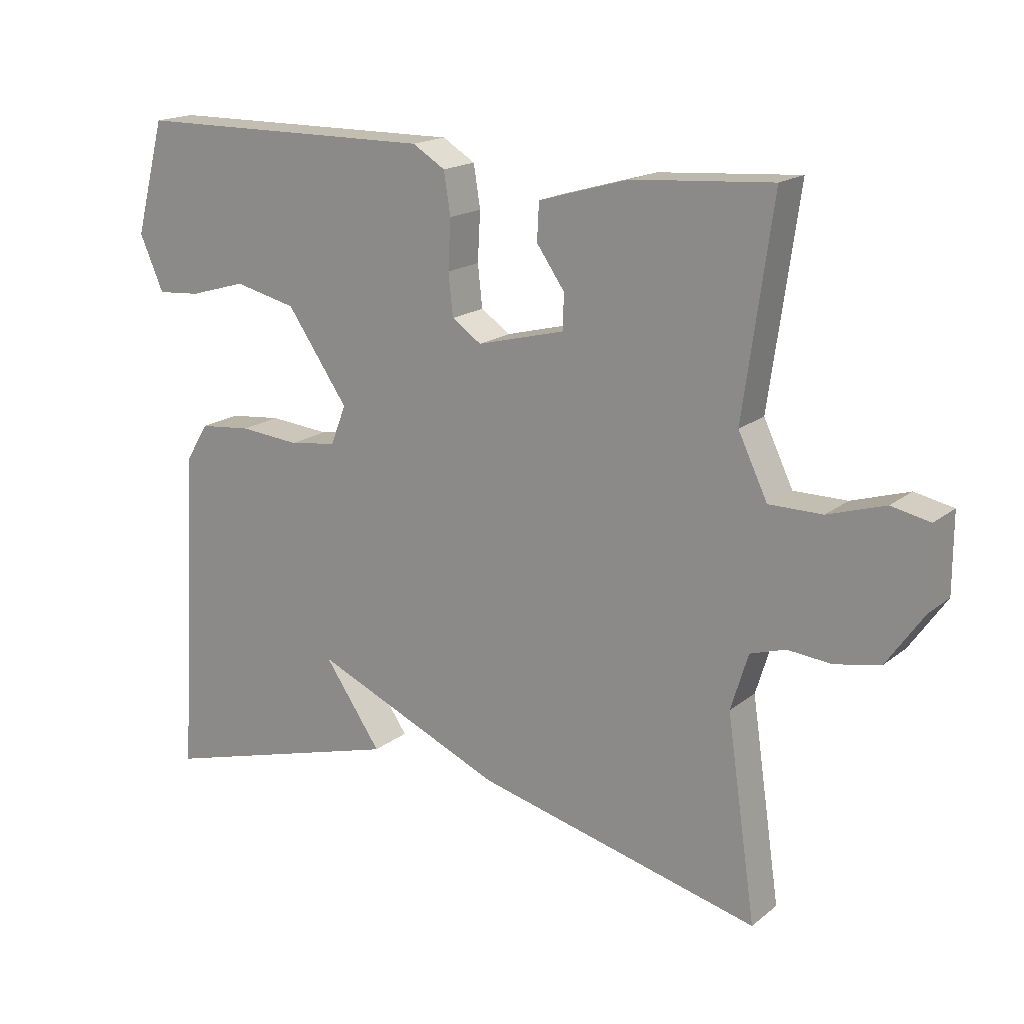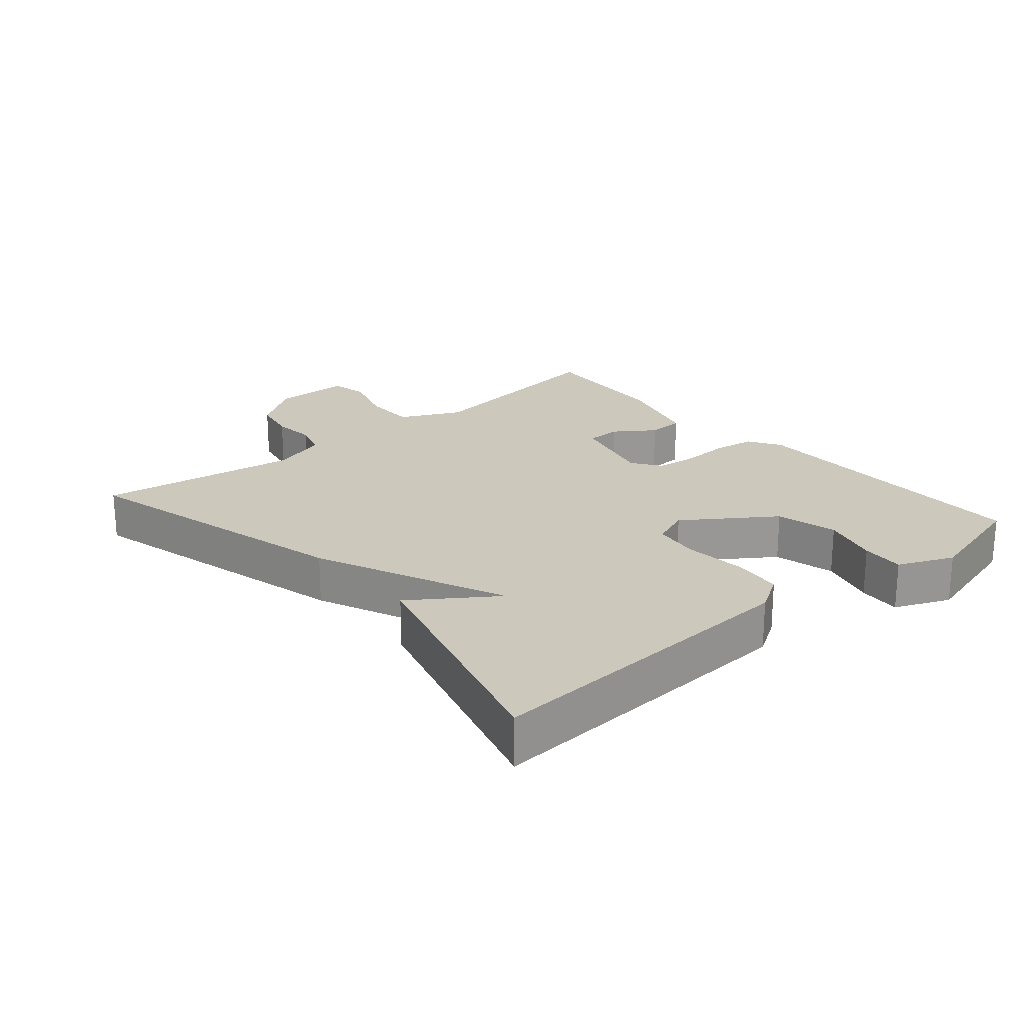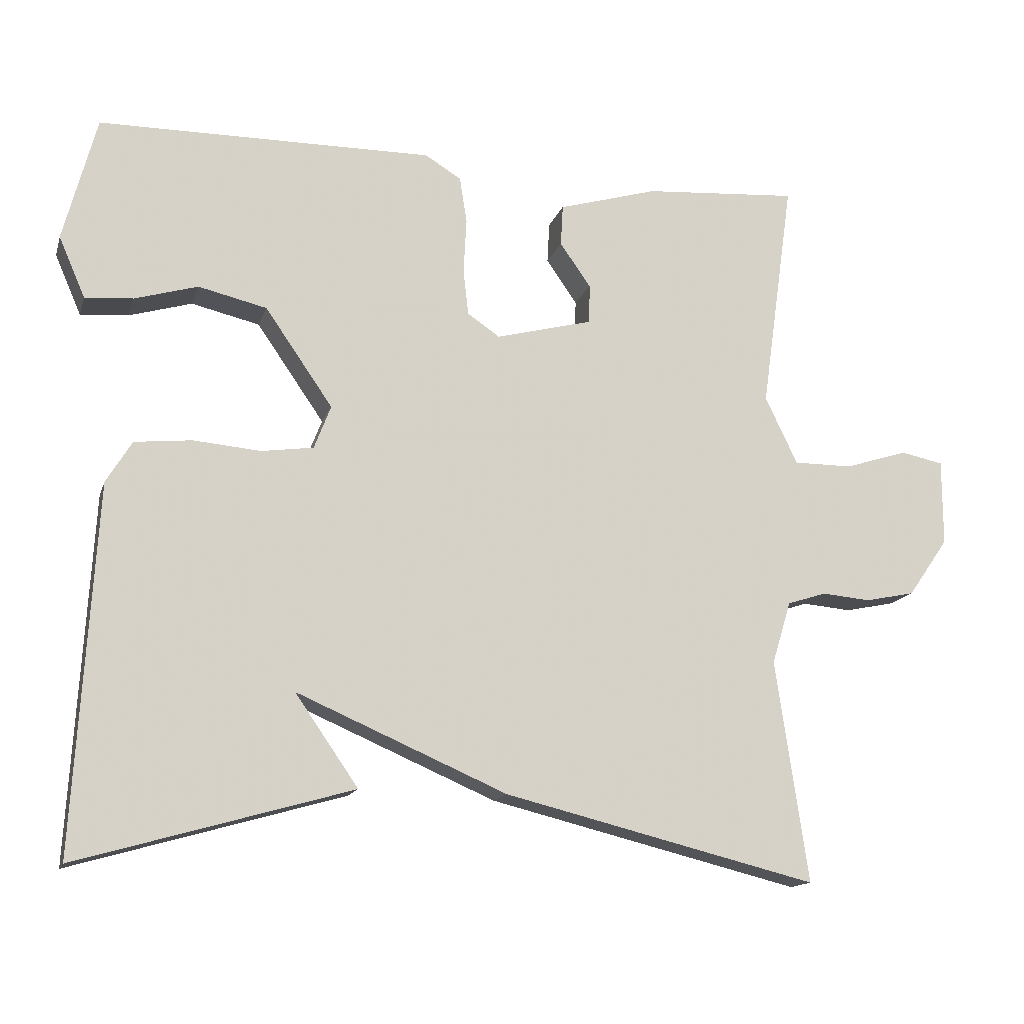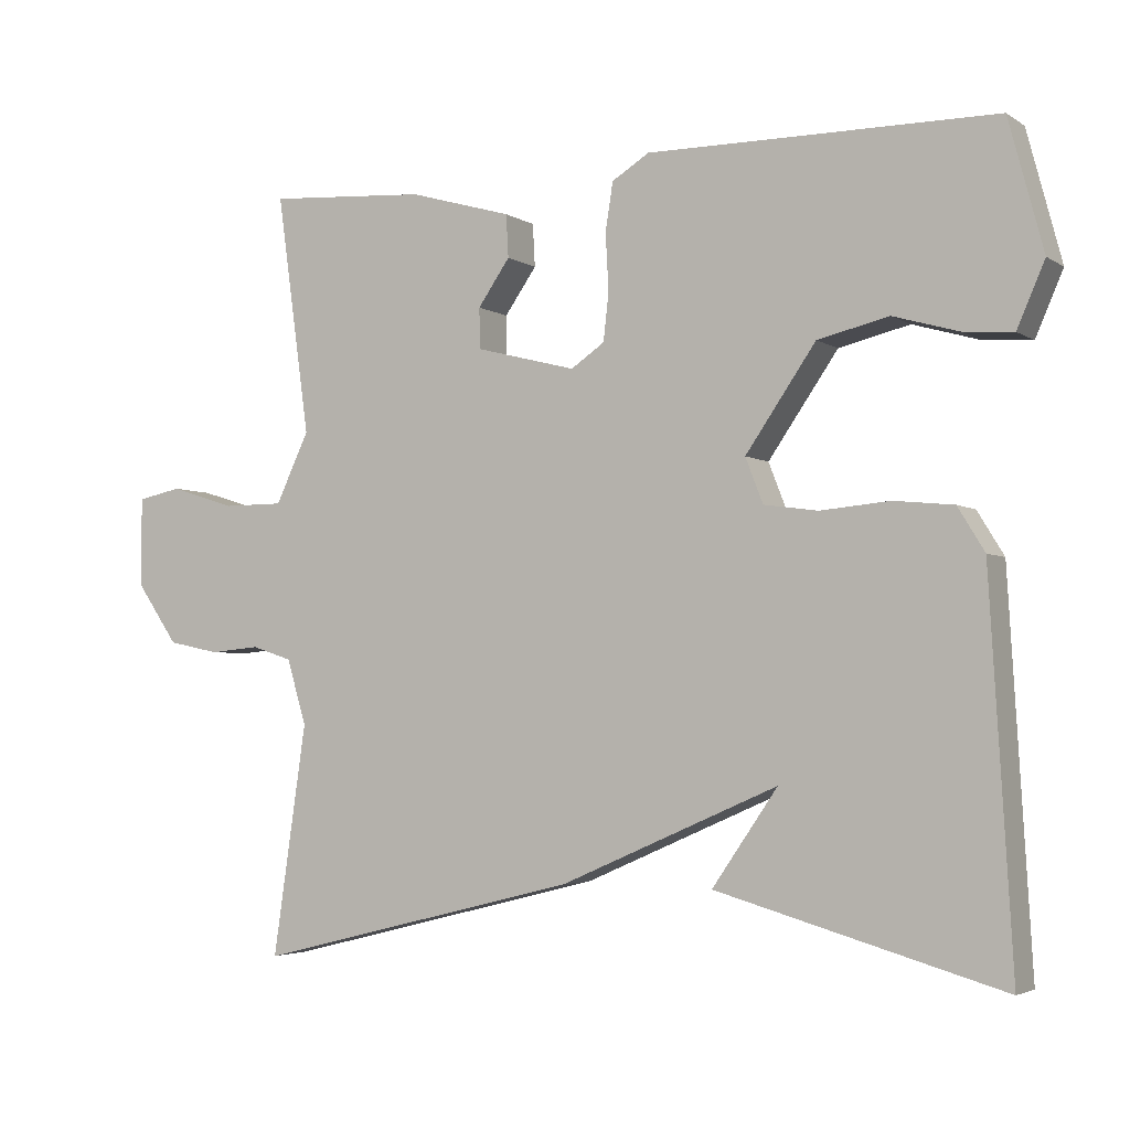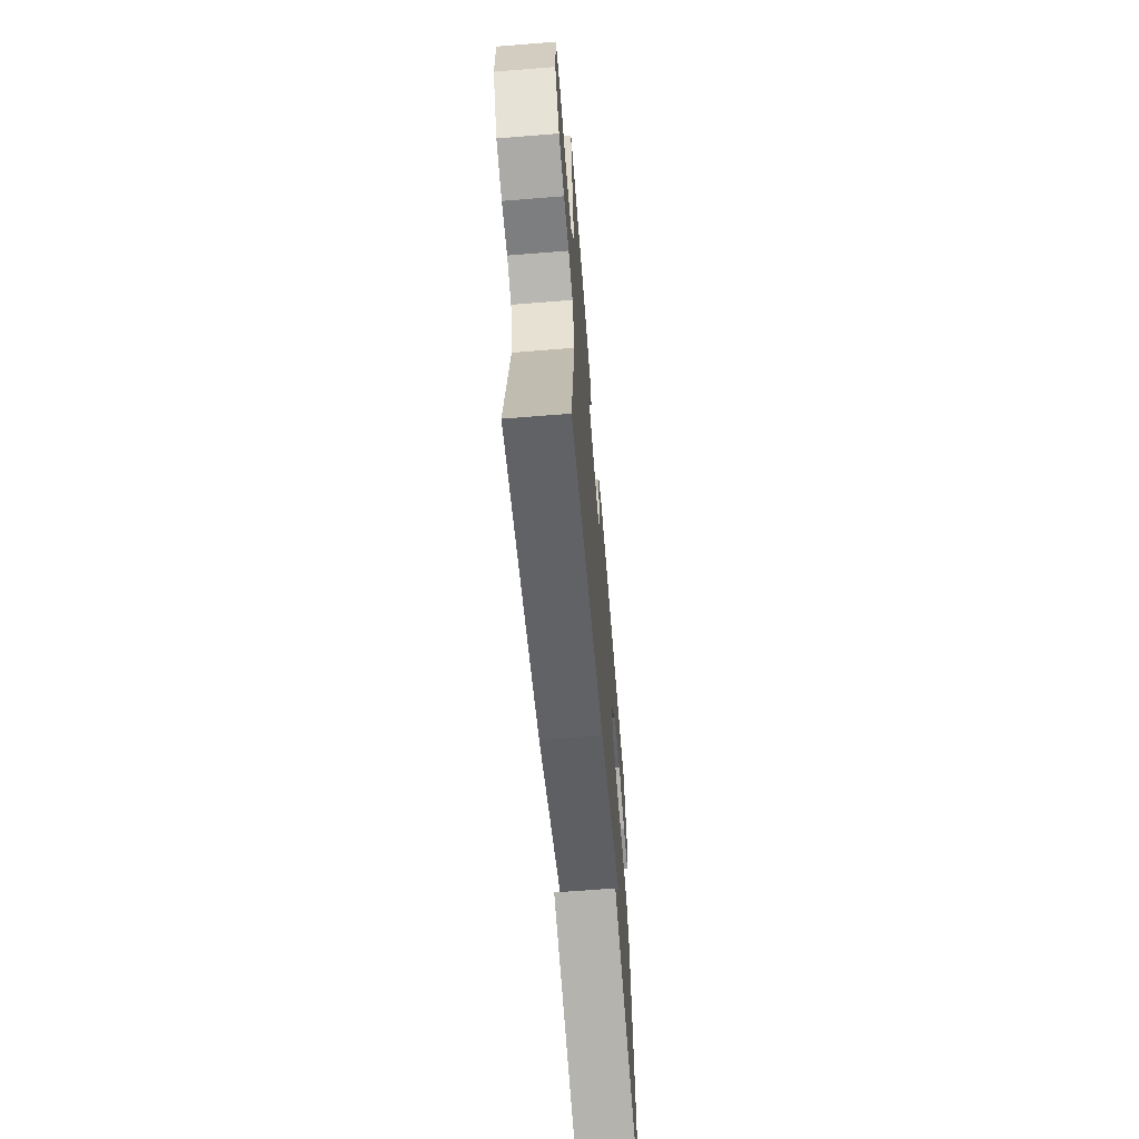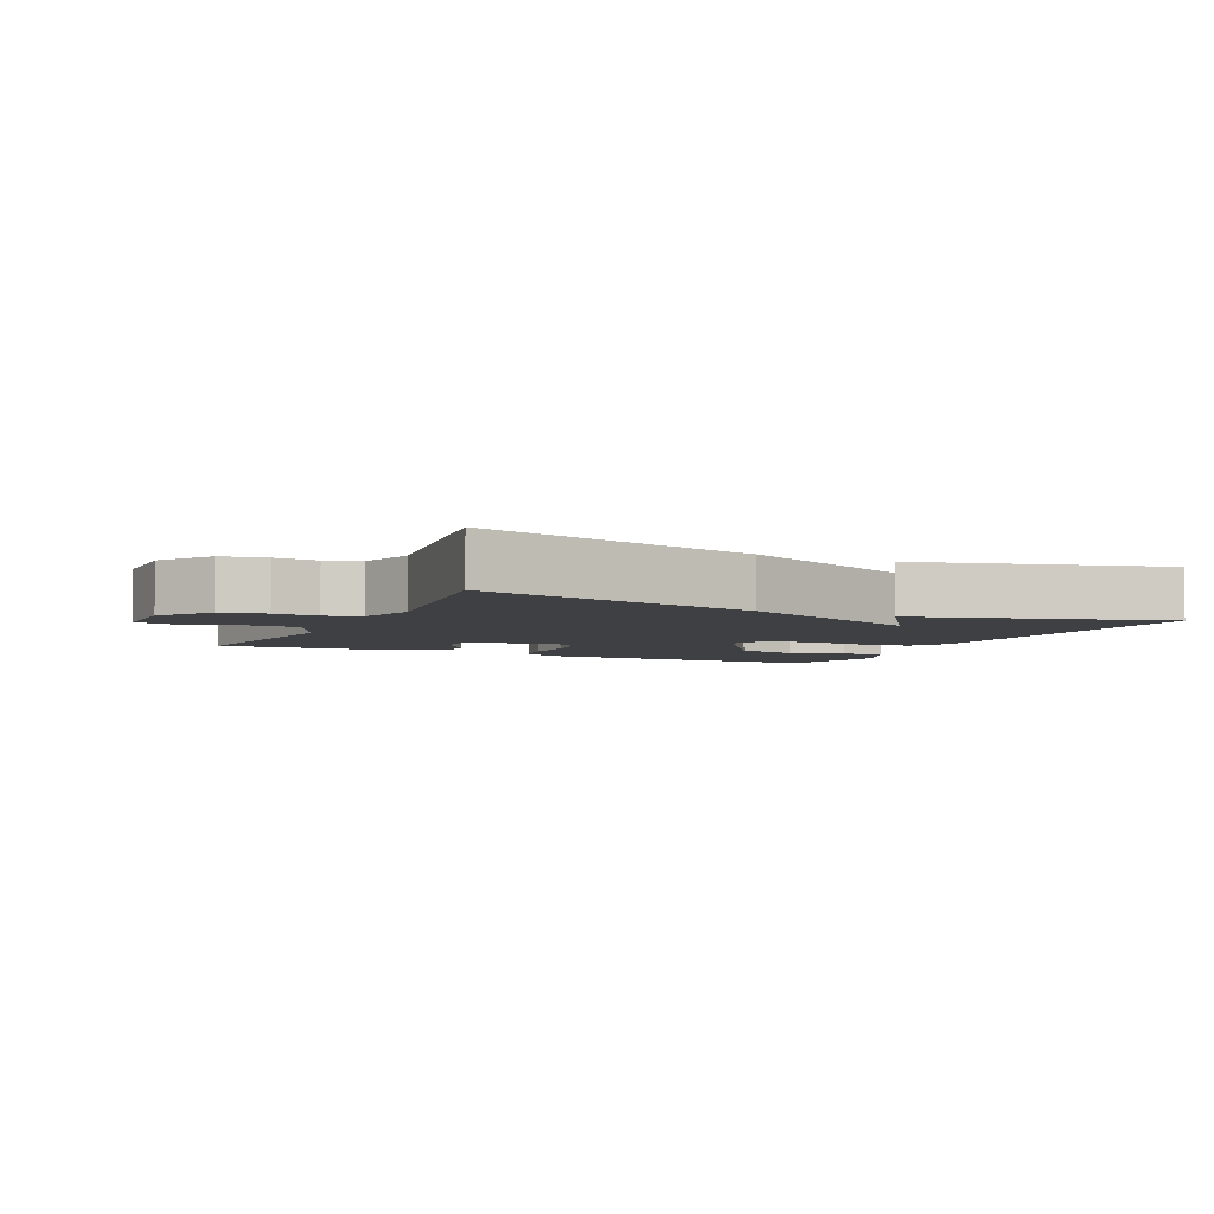
<metadata>
{"format":"obj","ext":"obj","renderer":"f3d","projection":"perspective","resolution":1024,"background":"white","views":[{"elev":17.5,"azim":33.7,"up":"+Z"},{"elev":22.1,"azim":-130.6,"up":"+Y"},{"elev":-14.5,"azim":-15.0,"up":"+Z"},{"elev":-3.6,"azim":-152.0,"up":"+Z"},{"elev":-64.4,"azim":94.6,"up":"+Z"},{"elev":-4.9,"azim":154.7,"up":"+Y"}]}
</metadata>
<code>
v 0.5 0.07 0.5
v 0.456 0.07 0.185
v 0.5 0.07 0.093
v 0.58 0.07 0.093
v 0.666 0.07 0.12
v 0.724 0.07 0.108
v 0.724 0.07 -0.009
v 0.669 0.07 -0.088
v 0.601 0.07 -0.102
v 0.535 0.07 -0.096
v 0.482 0.07 -0.113
v 0.456 0.07 -0.198
v 0.5 0.07 -0.5
v 0.073 0.07 -0.394
v -0.213 0.07 -0.27
v -0.127 0.07 -0.394
v -0.5 0.07 -0.5
v -0.471 0.07 -0.004
v -0.436 0.07 0.053
v -0.358 0.07 0.061
v -0.267 0.07 0.053
v -0.196 0.07 0.063
v -0.173 0.07 0.122
v -0.265 0.07 0.255
v -0.358 0.07 0.277
v -0.444 0.07 0.252
v -0.509 0.07 0.247
v -0.545 0.07 0.33
v -0.5 0.07 0.5
v -0.045 0.07 0.503
v 0.004 0.07 0.473
v 0.014 0.07 0.41
v 0.01 0.07 0.336
v 0.017 0.07 0.273
v 0.061 0.07 0.243
v 0.193 0.07 0.277
v 0.194 0.07 0.33
v 0.152 0.07 0.39
v 0.155 0.07 0.446
v 0.29 0.07 0.485
v 0.5 0 0.5
v 0.456 0 0.185
v 0.5 0 0.093
v 0.58 0 0.093
v 0.666 0 0.12
v 0.724 0 0.108
v 0.724 0 -0.009
v 0.669 0 -0.088
v 0.601 0 -0.102
v 0.535 0 -0.096
v 0.482 0 -0.113
v 0.456 0 -0.198
v 0.5 0 -0.5
v 0.073 0 -0.394
v -0.213 0 -0.27
v -0.127 0 -0.394
v -0.5 0 -0.5
v -0.471 0 -0.004
v -0.436 0 0.053
v -0.358 0 0.061
v -0.267 0 0.053
v -0.196 0 0.063
v -0.173 0 0.122
v -0.265 0 0.255
v -0.358 0 0.277
v -0.444 0 0.252
v -0.509 0 0.247
v -0.545 0 0.33
v -0.5 0 0.5
v -0.045 0 0.503
v 0.004 0 0.473
v 0.014 0 0.41
v 0.01 0 0.336
v 0.017 0 0.273
v 0.061 0 0.243
v 0.193 0 0.277
v 0.194 0 0.33
v 0.152 0 0.39
v 0.155 0 0.446
v 0.29 0 0.485
f 40 1 2
f 39 40 2
f 38 39 2
f 37 38 2
f 36 37 2 3
f 35 36 3
f 31 32 33
f 30 31 33
f 29 30 33
f 28 29 33
f 28 33 34
f 25 26 27 28
f 28 34 35
f 25 28 35
f 24 25 35
f 19 20 21
f 18 19 21
f 17 18 21
f 17 21 22
f 15 16 17
f 15 17 22
f 15 22 23
f 14 15 23
f 13 14 23
f 12 13 23
f 8 9 10
f 7 8 10
f 6 7 10
f 5 6 10
f 4 5 10
f 3 4 10 11
f 23 24 35
f 12 23 35
f 11 12 35
f 3 11 35
f 42 41 80
f 42 80 79
f 42 79 78
f 42 78 77
f 43 42 77 76
f 43 76 75
f 73 72 71
f 73 71 70
f 73 70 69
f 73 69 68
f 74 73 68
f 68 67 66 65
f 75 74 68
f 75 68 65
f 75 65 64
f 61 60 59
f 61 59 58
f 61 58 57
f 62 61 57
f 57 56 55
f 62 57 55
f 63 62 55
f 63 55 54
f 63 54 53
f 63 53 52
f 50 49 48
f 50 48 47
f 50 47 46
f 50 46 45
f 50 45 44
f 51 50 44 43
f 75 64 63
f 75 63 52
f 75 52 51
f 75 51 43
f 1 41 42 2
f 2 42 43 3
f 3 43 44 4
f 4 44 45 5
f 5 45 46 6
f 6 46 47 7
f 7 47 48 8
f 8 48 49 9
f 9 49 50 10
f 10 50 51 11
f 11 51 52 12
f 12 52 53 13
f 13 53 54 14
f 14 54 55 15
f 15 55 56 16
f 16 56 57 17
f 17 57 58 18
f 18 58 59 19
f 19 59 60 20
f 20 60 61 21
f 21 61 62 22
f 22 62 63 23
f 23 63 64 24
f 24 64 65 25
f 25 65 66 26
f 26 66 67 27
f 27 67 68 28
f 28 68 69 29
f 29 69 70 30
f 30 70 71 31
f 31 71 72 32
f 32 72 73 33
f 33 73 74 34
f 34 74 75 35
f 35 75 76 36
f 36 76 77 37
f 37 77 78 38
f 38 78 79 39
f 39 79 80 40
f 40 80 41 1

</code>
